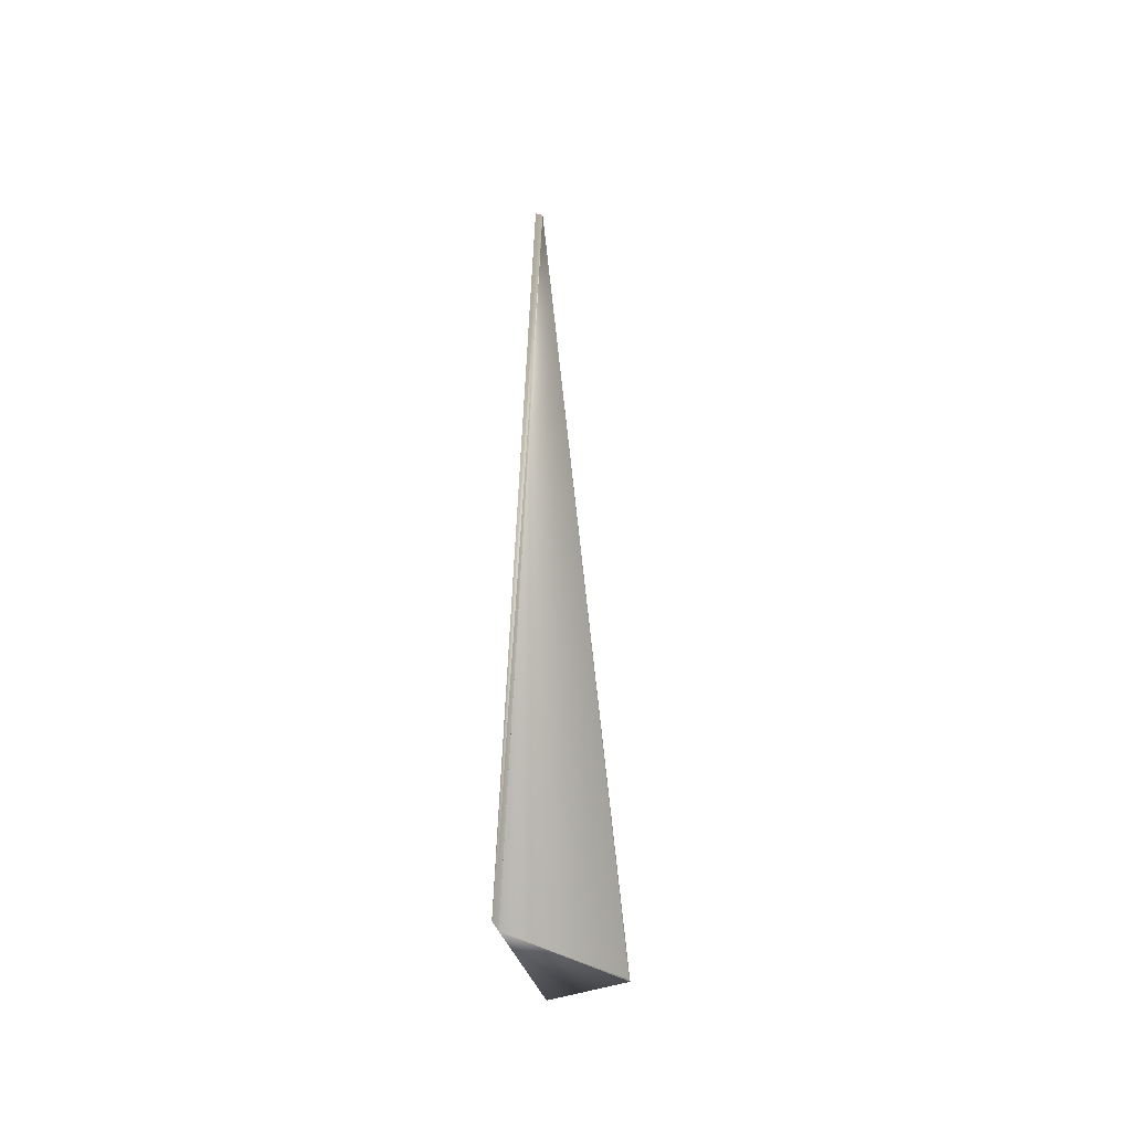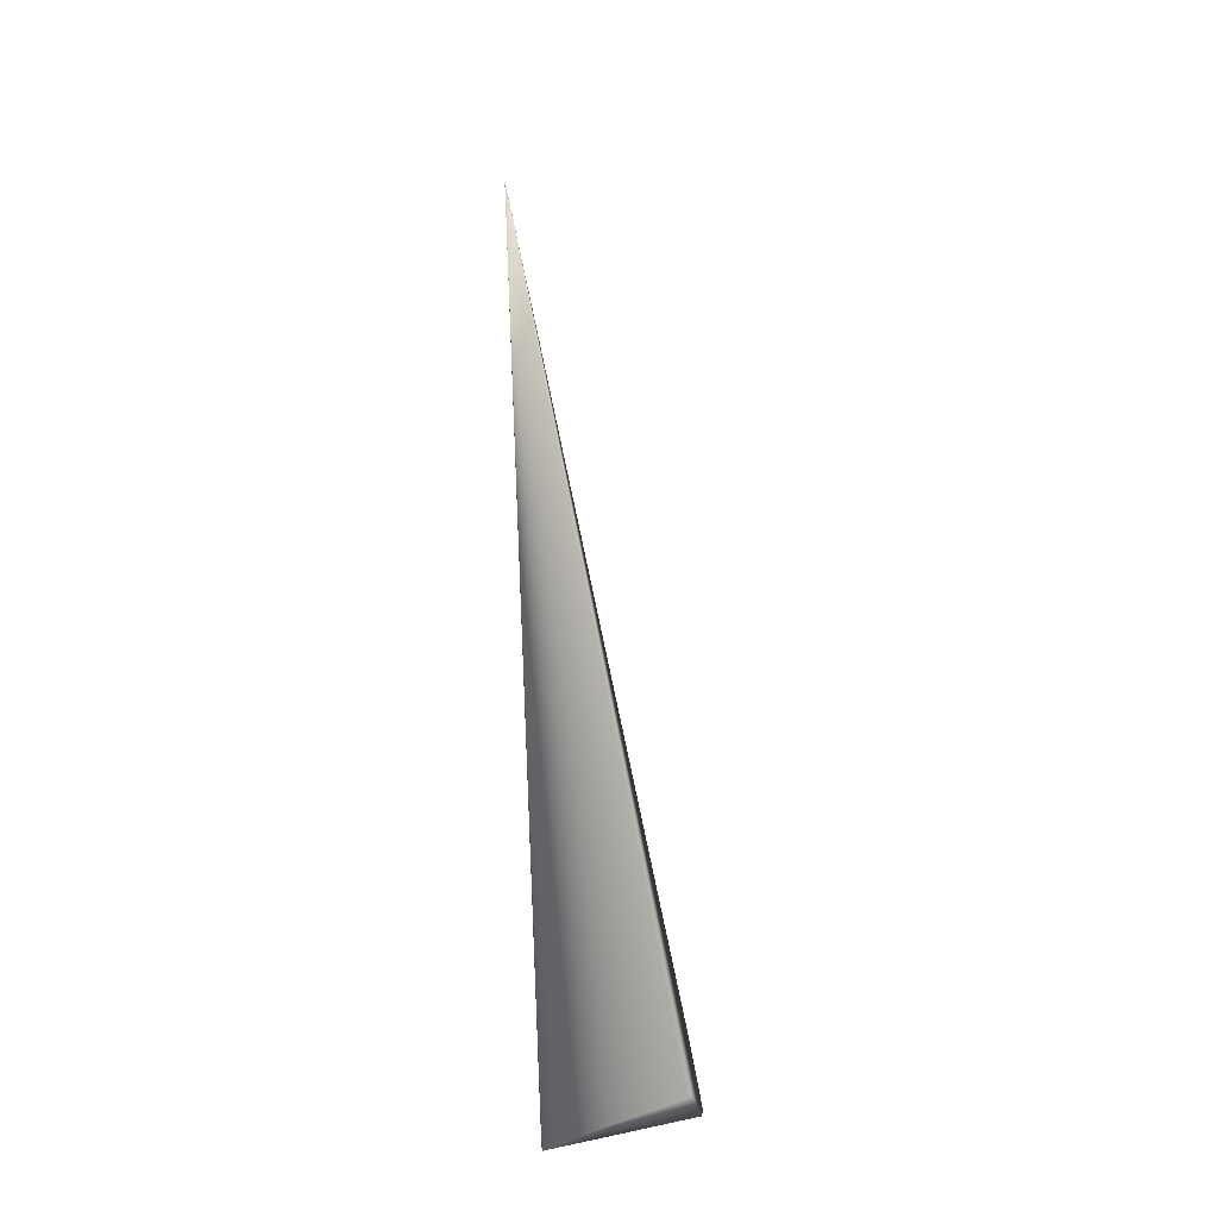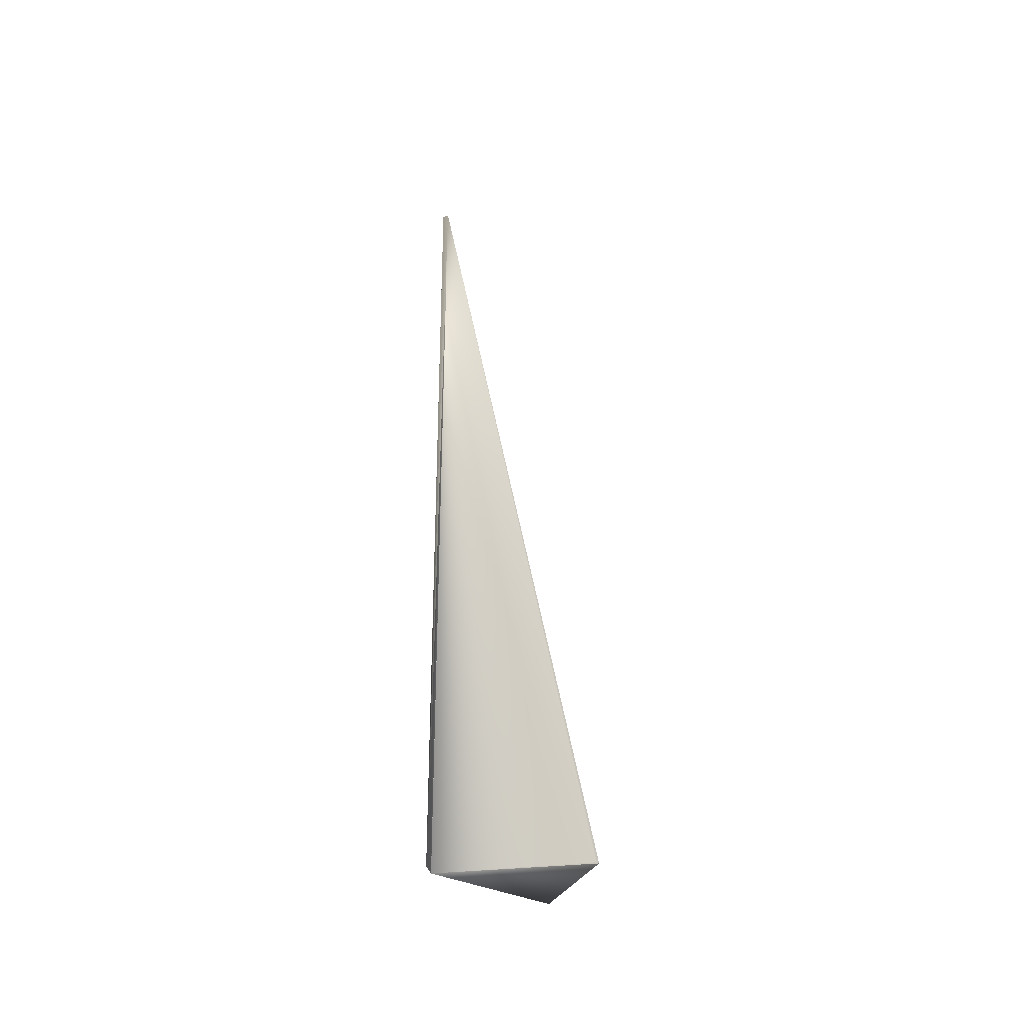
<metadata>
{"format":"obj","ext":"obj","renderer":"f3d","projection":"perspective","resolution":1024,"background":"white","views":[{"elev":-47.4,"azim":153.9,"up":"+Z"},{"elev":-22.9,"azim":-124.1,"up":"+Z"},{"elev":-46.9,"azim":-170.5,"up":"+Z"}]}
</metadata>
<code>
v 0.08041 0.1305 0.7777
v 0.07964 0.08257 -0.01723
v 0.08034 0.1305 0.7776
v 0.006153 0.006379 0.05901
v 0.07469 0.1342 0.7737
v -0.001333 -0.001497 0
v 0.07958 0.0826 -0.01734
v 0.07669 0.133 0.775
v 0.08026 0.1306 0.7776
v 0.08019 0.1307 0.7775
v 0.08011 0.1307 0.7775
v 0.08004 0.1308 0.7774
v 0.07996 0.1308 0.7774
v 0.07988 0.1309 0.7773
v 0.07981 0.1309 0.7772
v 0.07974 0.131 0.7772
v 0.07966 0.131 0.7771
v 0.07958 0.1311 0.7771
v 0.07951 0.1311 0.777
v 0.07943 0.1312 0.777
v 0.07936 0.1312 0.7769
v 0.07928 0.1313 0.7769
v 0.07921 0.1313 0.7768
v 0.07913 0.1314 0.7768
v 0.07906 0.1315 0.7767
v 0.07898 0.1315 0.7767
v 0.07891 0.1316 0.7766
v 0.07883 0.1316 0.7765
v 0.07875 0.1317 0.7765
v 0.07868 0.1317 0.7764
v 0.0786 0.1318 0.7764
v 0.07853 0.1318 0.7763
v 0.07845 0.1319 0.7763
v 0.07837 0.1319 0.7762
v 0.0783 0.132 0.7762
v 0.07822 0.132 0.7761
v 0.07815 0.1321 0.7761
v 0.07807 0.1321 0.776
v 0.07799 0.1322 0.776
v 0.07792 0.1322 0.7759
v 0.07784 0.1323 0.7758
v 0.07776 0.1323 0.7758
v 0.07769 0.1324 0.7757
v 0.07761 0.1324 0.7757
v 0.07754 0.1325 0.7756
v 0.07746 0.1325 0.7756
v 0.07738 0.1326 0.7755
v 0.0773 0.1326 0.7755
v 0.07723 0.1327 0.7754
v 0.07715 0.1327 0.7754
v 0.07707 0.1328 0.7753
v 0.077 0.1328 0.7753
v 0.07692 0.1329 0.7752
v 0.07684 0.1329 0.7751
v 0.07677 0.133 0.7751
v 0.07523 0.08444 -0.02552
v -0.000556 -0.000624 -0.003703
v -0.04408 0.04252 0
v -0.04411 0.0425 0
v -0.04572 0.04073 0
v 0.07952 0.08263 -0.01745
v 0.07661 0.1331 0.775
v -0.04413 0.04247 0
v 0.07947 0.08266 -0.01757
v 0.07654 0.1331 0.7749
v -0.04415 0.04245 0
v 0.07941 0.08269 -0.01768
v 0.07639 0.1332 0.7748
v 0.07646 0.1332 0.7749
v -0.04418 0.04243 0
v 0.07936 0.08272 -0.01779
v 0.07632 0.1332 0.7748
v -0.0442 0.0424 0
v 0.0793 0.08274 -0.0179
v 0.07618 0.1333 0.7747
v 0.07625 0.1333 0.7747
v -0.04422 0.04238 0
v 0.07924 0.08278 -0.01801
v 0.07611 0.1334 0.7746
v -0.04424 0.04236 0
v 0.07919 0.0828 -0.01813
v 0.07598 0.1334 0.7746
v 0.07764 0.08355 -0.02114
v 0.07758 0.08357 -0.02126
v 0.07605 0.1334 0.7746
v -0.04427 0.04233 0
v 0.07913 0.08283 -0.01824
v 0.07586 0.1335 0.7745
v 0.0777 0.08352 -0.02103
v 0.07592 0.1335 0.7745
v -0.04429 0.04231 0
v 0.07908 0.08286 -0.01835
v 0.0758 0.1336 0.7744
v 0.07776 0.0835 -0.02092
v -0.04431 0.04229 0
v 0.07902 0.08289 -0.01846
v 0.07569 0.1336 0.7744
v 0.07781 0.08347 -0.02081
v 0.07574 0.1336 0.7744
v -0.04433 0.04226 0
v 0.07896 0.08292 -0.01857
v 0.07558 0.1337 0.7743
v 0.07787 0.08345 -0.0207
v 0.07563 0.1337 0.7743
v -0.04436 0.04224 0
v 0.07891 0.08295 -0.01869
v 0.07548 0.1337 0.7742
v 0.07793 0.08342 -0.02059
v 0.07552 0.1337 0.7742
v -0.04438 0.04222 0
v 0.07885 0.08298 -0.0188
v 0.07533 0.1338 0.7741
v 0.07799 0.08339 -0.02048
v 0.07543 0.1338 0.7742
v 0.07538 0.1338 0.7741
v -0.0444 0.04219 0
v 0.07879 0.08301 -0.01891
v 0.07525 0.1339 0.7741
v 0.07805 0.08336 -0.02036
v 0.07529 0.1339 0.7741
v -0.04442 0.04217 0
v 0.07874 0.08303 -0.01902
v 0.07513 0.1339 0.774
v 0.0781 0.08334 -0.02025
v 0.0752 0.1339 0.774
v 0.07517 0.1339 0.774
v -0.04444 0.04215 0
v 0.07868 0.08306 -0.01913
v 0.07502 0.134 0.7739
v 0.07816 0.08331 -0.02014
v 0.07509 0.134 0.774
v 0.07506 0.134 0.7739
v -0.04447 0.04212 0
v 0.07862 0.08309 -0.01925
v 0.07493 0.1341 0.7738
v 0.07822 0.08328 -0.02003
v 0.07499 0.134 0.7739
v 0.07496 0.134 0.7739
v -0.04449 0.0421 0
v 0.07856 0.08312 -0.01936
v 0.07481 0.1341 0.7738
v 0.07828 0.08326 -0.01992
v 0.07491 0.1341 0.7738
v 0.07488 0.1341 0.7738
v 0.07486 0.1341 0.7738
v 0.07483 0.1341 0.7738
v -0.04451 0.04207 0
v 0.07851 0.08315 -0.01947
v 0.07834 0.08323 -0.0198
v 0.0748 0.1341 0.7738
v 0.07478 0.1341 0.7737
v 0.07476 0.1342 0.7737
v 0.07475 0.1342 0.7737
v 0.07473 0.1342 0.7737
v 0.07472 0.1342 0.7737
v 0.07471 0.1342 0.7737
v 0.07471 0.1342 0.7737
v 0.0747 0.1342 0.7737
v -0.04453 0.04205 0
v 0.07845 0.08317 -0.01958
v 0.07839 0.0832 -0.01969
v -0.04456 0.04203 0
v -0.04458 0.042 0
v -0.0446 0.04198 0
v -0.04462 0.04195 0
v -0.04465 0.04193 0
v -0.04467 0.04191 0
v -0.04469 0.04188 0
v -0.04471 0.04186 0
v -0.04473 0.04184 0
v -0.04476 0.04181 0
v -0.04478 0.04179 0
v -0.0448 0.04176 0
v -0.04482 0.04174 0
v -0.04485 0.04172 0
v -0.04487 0.04169 0
v -0.04489 0.04167 0
v 0.07752 0.0836 -0.02137
v -0.04491 0.04165 0
v 0.07746 0.08363 -0.02148
v -0.04493 0.04162 0
v 0.0774 0.08365 -0.02159
v -0.04496 0.0416 0
v 0.07734 0.08368 -0.0217
v -0.04498 0.04157 0
v 0.07728 0.0837 -0.02181
v -0.045 0.04155 0
v 0.07722 0.08373 -0.02192
v -0.04502 0.04152 0
v 0.07716 0.08375 -0.02203
v -0.04504 0.0415 0
v 0.0771 0.08378 -0.02215
v -0.04507 0.04148 0
v 0.07704 0.0838 -0.02226
v -0.04509 0.04145 0
v 0.07698 0.08382 -0.02237
v -0.04511 0.04143 0
v 0.07692 0.08385 -0.02248
v -0.04513 0.0414 0
v 0.07686 0.08387 -0.02259
v -0.04515 0.04138 0
v 0.0768 0.08389 -0.0227
v -0.04517 0.04136 0
v 0.07469 0.1342 0.7737
v 0.07469 0.1342 0.7737
v 0.07674 0.08392 -0.02281
v -0.0452 0.04133 0
v 0.07668 0.08394 -0.02292
v -0.04522 0.04131 0
v 0.07663 0.08396 -0.02303
v -0.04524 0.04129 0
v 0.07657 0.08399 -0.02313
v -0.04526 0.04126 0
v 0.07651 0.08401 -0.02323
v -0.04528 0.04124 0
v 0.07646 0.08403 -0.02334
v -0.0453 0.04122 0
v 0.0764 0.08405 -0.02343
v -0.04532 0.0412 0
v 0.07635 0.08407 -0.02353
v -0.04534 0.04118 0
v 0.0763 0.08408 -0.02362
v -0.04535 0.04115 0
v 0.07625 0.0841 -0.02371
v -0.04537 0.04113 0
v 0.0762 0.08412 -0.0238
v -0.04539 0.04111 0
v 0.07615 0.08414 -0.02389
v -0.04541 0.0411 0
v 0.07611 0.08415 -0.02397
v -0.04542 0.04108 0
v 0.07606 0.08417 -0.02405
v -0.04544 0.04106 0
v 0.07602 0.08418 -0.02413
v -0.04545 0.04104 0
v 0.07597 0.0842 -0.02421
v -0.04547 0.04102 0
v 0.07593 0.08421 -0.02429
v -0.04548 0.04101 0
v 0.07589 0.08423 -0.02436
v -0.0455 0.04099 0
v 0.07585 0.08424 -0.02443
v -0.04551 0.04098 0
v 0.07581 0.08425 -0.0245
v -0.04552 0.04096 0
v 0.07577 0.08427 -0.02456
v -0.04554 0.04095 0
v 0.07574 0.08428 -0.02463
v -0.04555 0.04093 0
v 0.0757 0.08429 -0.02469
v -0.04556 0.04092 0
v 0.07567 0.0843 -0.02475
v -0.04557 0.0409 0
v 0.07564 0.08431 -0.02481
v -0.04558 0.04089 0
v 0.07561 0.08432 -0.02486
v -0.04559 0.04088 0
v 0.07558 0.08433 -0.02492
v -0.0456 0.04087 0
v 0.07555 0.08434 -0.02497
v -0.04561 0.04086 0
v 0.07552 0.08435 -0.02501
v -0.04562 0.04085 0
v 0.07549 0.08436 -0.02506
v -0.04563 0.04084 0
v 0.07547 0.08437 -0.0251
v -0.04564 0.04083 0
v 0.07544 0.08438 -0.02515
v -0.04565 0.04082 0
v 0.07542 0.08438 -0.02519
v -0.04566 0.04081 0
v 0.0754 0.08439 -0.02523
v -0.04566 0.0408 0
v 0.07538 0.0844 -0.02526
v -0.04567 0.04079 0
v 0.07536 0.0844 -0.02529
v -0.04568 0.04078 0
v 0.07534 0.08441 -0.02532
v -0.04568 0.04078 0
v 0.07533 0.08441 -0.02535
v -0.04569 0.04077 0
v 0.07531 0.08442 -0.02538
v -0.04569 0.04076 0
v 0.0753 0.08442 -0.0254
v -0.0457 0.04076 0
v 0.07529 0.08443 -0.02543
v -0.0457 0.04075 0
v 0.07527 0.08443 -0.02544
v -0.04571 0.04075 0
v 0.07526 0.08443 -0.02546
v -0.04571 0.04075 0
v 0.07526 0.08443 -0.02548
v -0.04571 0.04074 0
v 0.07525 0.08444 -0.02549
v -0.04571 0.04074 0
v 0.07524 0.08444 -0.0255
v -0.04572 0.04074 0
v 0.07524 0.08444 -0.02551
v -0.04572 0.04074 0
v 0.07523 0.08444 -0.02552
f 1 2 3
f 1 4 2
f 1 3 5
f 1 5 4
f 2 4 6
f 2 7 8
f 2 9 3
f 2 10 9
f 2 11 10
f 2 12 11
f 2 13 12
f 2 14 13
f 2 15 14
f 2 16 15
f 2 17 16
f 2 18 17
f 2 19 18
f 2 20 19
f 2 21 20
f 2 22 21
f 2 23 22
f 2 24 23
f 2 25 24
f 2 26 25
f 2 27 26
f 2 28 27
f 2 29 28
f 2 30 29
f 2 31 30
f 2 32 31
f 2 33 32
f 2 34 33
f 2 35 34
f 2 36 35
f 2 37 36
f 2 38 37
f 2 39 38
f 2 40 39
f 2 41 40
f 2 42 41
f 2 43 42
f 2 44 43
f 2 45 44
f 2 46 45
f 2 47 46
f 2 48 47
f 2 49 48
f 2 50 49
f 2 51 50
f 2 52 51
f 2 53 52
f 2 54 53
f 2 55 54
f 2 8 55
f 2 56 7
f 2 57 56
f 2 6 57
f 58 59 5
f 58 5 56
f 58 56 59
f 4 5 60
f 4 60 6
f 3 9 5
f 7 61 62
f 7 62 8
f 7 56 61
f 59 63 5
f 59 56 63
f 9 10 5
f 61 64 65
f 61 65 62
f 61 56 64
f 63 66 5
f 63 56 66
f 10 11 5
f 64 67 68
f 64 69 65
f 64 68 69
f 64 56 67
f 66 70 5
f 66 56 70
f 11 12 5
f 67 71 72
f 67 72 68
f 67 56 71
f 70 73 5
f 70 56 73
f 12 13 5
f 71 74 75
f 71 76 72
f 71 75 76
f 71 56 74
f 73 77 5
f 73 56 77
f 13 14 5
f 74 78 79
f 74 79 75
f 74 56 78
f 77 80 5
f 77 56 80
f 14 15 5
f 78 81 82
f 78 83 81
f 78 84 83
f 78 85 79
f 78 82 85
f 78 56 84
f 80 86 5
f 80 56 86
f 15 16 5
f 81 87 88
f 81 89 87
f 81 83 89
f 81 90 82
f 81 88 90
f 86 91 5
f 86 56 91
f 16 17 5
f 87 92 93
f 87 94 92
f 87 89 94
f 87 93 88
f 91 95 5
f 91 56 95
f 17 18 5
f 92 96 97
f 92 98 96
f 92 94 98
f 92 99 93
f 92 97 99
f 95 100 5
f 95 56 100
f 18 19 5
f 96 101 102
f 96 103 101
f 96 98 103
f 96 104 97
f 96 102 104
f 100 105 5
f 100 56 105
f 19 20 5
f 101 106 107
f 101 108 106
f 101 103 108
f 101 109 102
f 101 107 109
f 105 110 5
f 105 56 110
f 20 21 5
f 106 111 112
f 106 113 111
f 106 108 113
f 106 114 107
f 106 115 114
f 106 112 115
f 110 116 5
f 110 56 116
f 21 22 5
f 111 117 118
f 111 119 117
f 111 113 119
f 111 120 112
f 111 118 120
f 116 121 5
f 116 56 121
f 22 23 5
f 117 122 123
f 117 124 122
f 117 119 124
f 117 125 118
f 117 126 125
f 117 123 126
f 121 127 5
f 121 56 127
f 23 24 5
f 122 128 129
f 122 130 128
f 122 124 130
f 122 131 123
f 122 132 131
f 122 129 132
f 127 133 5
f 127 56 133
f 24 25 5
f 128 134 135
f 128 136 134
f 128 130 136
f 128 137 129
f 128 138 137
f 128 135 138
f 133 139 5
f 133 56 139
f 25 26 5
f 134 140 141
f 134 142 140
f 134 136 142
f 134 143 135
f 134 144 143
f 134 145 144
f 134 146 145
f 134 141 146
f 139 147 5
f 139 56 147
f 26 27 5
f 140 148 5
f 140 149 148
f 140 142 149
f 140 150 141
f 140 151 150
f 140 152 151
f 140 153 152
f 140 154 153
f 140 155 154
f 140 156 155
f 140 157 156
f 140 158 157
f 140 5 158
f 147 159 5
f 147 56 159
f 27 28 5
f 148 160 5
f 148 161 160
f 148 149 161
f 159 162 5
f 159 56 162
f 28 29 5
f 160 161 5
f 162 163 5
f 162 56 163
f 29 30 5
f 161 149 5
f 163 164 5
f 163 56 164
f 30 31 5
f 149 142 5
f 164 165 5
f 164 56 165
f 31 32 5
f 142 136 5
f 165 166 5
f 165 56 166
f 32 33 5
f 136 130 5
f 166 167 5
f 166 56 167
f 33 34 5
f 130 124 5
f 167 168 5
f 167 56 168
f 34 35 5
f 124 119 5
f 168 169 5
f 168 56 169
f 35 36 5
f 119 113 5
f 169 170 5
f 169 56 170
f 36 37 5
f 113 108 5
f 170 171 5
f 170 56 171
f 37 38 5
f 108 103 5
f 171 172 5
f 171 56 172
f 38 39 5
f 103 98 5
f 172 173 5
f 172 56 173
f 39 40 5
f 98 94 5
f 173 174 5
f 173 56 174
f 40 41 5
f 94 89 5
f 174 175 5
f 174 56 175
f 41 42 5
f 89 83 5
f 175 176 5
f 175 56 176
f 42 43 5
f 83 84 5
f 176 177 5
f 176 56 177
f 43 44 5
f 84 178 5
f 84 56 178
f 177 179 5
f 177 56 179
f 44 45 5
f 178 180 5
f 178 56 180
f 179 181 5
f 179 56 181
f 45 46 5
f 180 182 5
f 180 56 182
f 181 183 5
f 181 56 183
f 46 47 5
f 182 184 5
f 182 56 184
f 183 185 5
f 183 56 185
f 47 48 5
f 184 186 5
f 184 56 186
f 185 187 5
f 185 56 187
f 48 49 5
f 186 188 5
f 186 56 188
f 187 189 5
f 187 56 189
f 49 50 5
f 188 190 5
f 188 56 190
f 189 191 5
f 189 56 191
f 50 51 5
f 190 192 5
f 190 56 192
f 191 193 5
f 191 56 193
f 51 52 5
f 192 194 5
f 192 56 194
f 193 195 5
f 193 56 195
f 52 53 5
f 194 196 5
f 194 56 196
f 195 197 5
f 195 56 197
f 53 54 5
f 196 198 5
f 196 56 198
f 197 199 5
f 197 56 199
f 54 55 5
f 198 200 5
f 198 56 200
f 199 201 5
f 199 56 201
f 55 8 5
f 200 202 5
f 200 56 202
f 201 203 5
f 201 56 203
f 8 62 158
f 8 158 204
f 8 204 205
f 8 205 5
f 202 206 5
f 202 56 206
f 203 207 5
f 203 56 207
f 62 65 69
f 62 69 68
f 62 68 72
f 62 72 76
f 62 76 75
f 62 75 79
f 62 79 85
f 62 85 82
f 62 82 90
f 62 90 88
f 62 88 93
f 62 93 99
f 62 99 97
f 62 97 104
f 62 104 102
f 62 102 109
f 62 109 107
f 62 107 114
f 62 114 115
f 62 115 112
f 62 112 120
f 62 120 118
f 62 118 125
f 62 125 126
f 62 126 123
f 62 123 131
f 62 131 132
f 62 132 129
f 62 129 137
f 62 137 138
f 62 138 135
f 62 135 143
f 62 143 144
f 62 144 145
f 62 145 146
f 62 146 141
f 62 141 150
f 62 150 151
f 62 151 152
f 62 152 153
f 62 153 154
f 62 154 155
f 62 155 156
f 62 156 157
f 62 157 158
f 206 208 5
f 206 56 208
f 207 209 5
f 207 56 209
f 208 210 5
f 208 56 210
f 209 211 5
f 209 56 211
f 210 212 5
f 210 56 212
f 211 213 5
f 211 56 213
f 212 214 5
f 212 56 214
f 213 215 5
f 213 56 215
f 214 216 5
f 214 56 216
f 215 217 5
f 215 56 217
f 216 218 5
f 216 56 218
f 217 219 5
f 217 56 219
f 218 220 5
f 218 56 220
f 219 221 5
f 219 56 221
f 220 222 5
f 220 56 222
f 221 223 5
f 221 56 223
f 222 224 5
f 222 56 224
f 223 225 5
f 223 56 225
f 224 226 5
f 224 56 226
f 225 227 5
f 225 56 227
f 226 228 5
f 226 56 228
f 227 229 5
f 227 56 229
f 228 230 5
f 228 56 230
f 229 231 5
f 229 56 231
f 230 232 5
f 230 56 232
f 231 233 5
f 231 56 233
f 232 234 5
f 232 56 234
f 233 235 5
f 233 56 235
f 234 236 5
f 234 56 236
f 235 237 5
f 235 56 237
f 236 238 5
f 236 56 238
f 237 239 5
f 237 56 239
f 238 240 5
f 238 56 240
f 239 241 5
f 239 56 241
f 240 242 5
f 240 56 242
f 241 243 5
f 241 56 243
f 242 244 5
f 242 56 244
f 243 245 5
f 243 56 245
f 244 246 5
f 244 56 246
f 245 247 5
f 245 56 247
f 246 248 5
f 246 56 248
f 247 249 5
f 247 56 249
f 248 250 5
f 248 56 250
f 249 251 5
f 249 56 251
f 250 252 5
f 250 56 252
f 251 253 5
f 251 56 253
f 252 254 5
f 252 56 254
f 253 255 5
f 253 56 255
f 254 256 5
f 254 56 256
f 255 257 5
f 255 56 257
f 256 258 5
f 256 56 258
f 257 259 5
f 257 56 259
f 258 260 5
f 258 56 260
f 259 261 5
f 259 56 261
f 260 262 5
f 260 56 262
f 261 263 5
f 261 56 263
f 262 264 5
f 262 56 264
f 263 265 5
f 263 56 265
f 264 266 5
f 264 56 266
f 265 267 5
f 265 56 267
f 266 268 5
f 266 56 268
f 267 269 5
f 267 56 269
f 268 270 5
f 268 56 270
f 269 271 5
f 269 56 271
f 270 272 5
f 270 56 272
f 271 273 5
f 271 56 273
f 272 274 5
f 272 56 274
f 273 275 5
f 273 56 275
f 274 276 5
f 274 56 276
f 275 277 5
f 275 56 277
f 276 278 5
f 276 56 278
f 277 279 5
f 277 56 279
f 278 280 5
f 278 56 280
f 279 281 5
f 279 56 281
f 280 282 5
f 280 56 282
f 281 283 5
f 281 56 283
f 282 284 5
f 282 56 284
f 283 285 5
f 283 56 285
f 284 286 5
f 284 56 286
f 285 287 5
f 285 56 287
f 286 288 5
f 286 56 288
f 287 289 5
f 287 56 289
f 288 290 5
f 288 56 290
f 289 291 5
f 289 56 291
f 290 292 5
f 290 56 292
f 291 293 5
f 291 56 293
f 292 294 5
f 292 56 294
f 293 295 5
f 293 56 295
f 294 296 5
f 294 56 296
f 295 297 5
f 295 56 297
f 296 298 5
f 296 56 298
f 297 299 5
f 297 56 299
f 158 5 204
f 298 300 5
f 298 56 300
f 299 56 60
f 299 60 5
f 204 5 205
f 300 56 5
f 56 57 60
f 60 57 6

</code>
